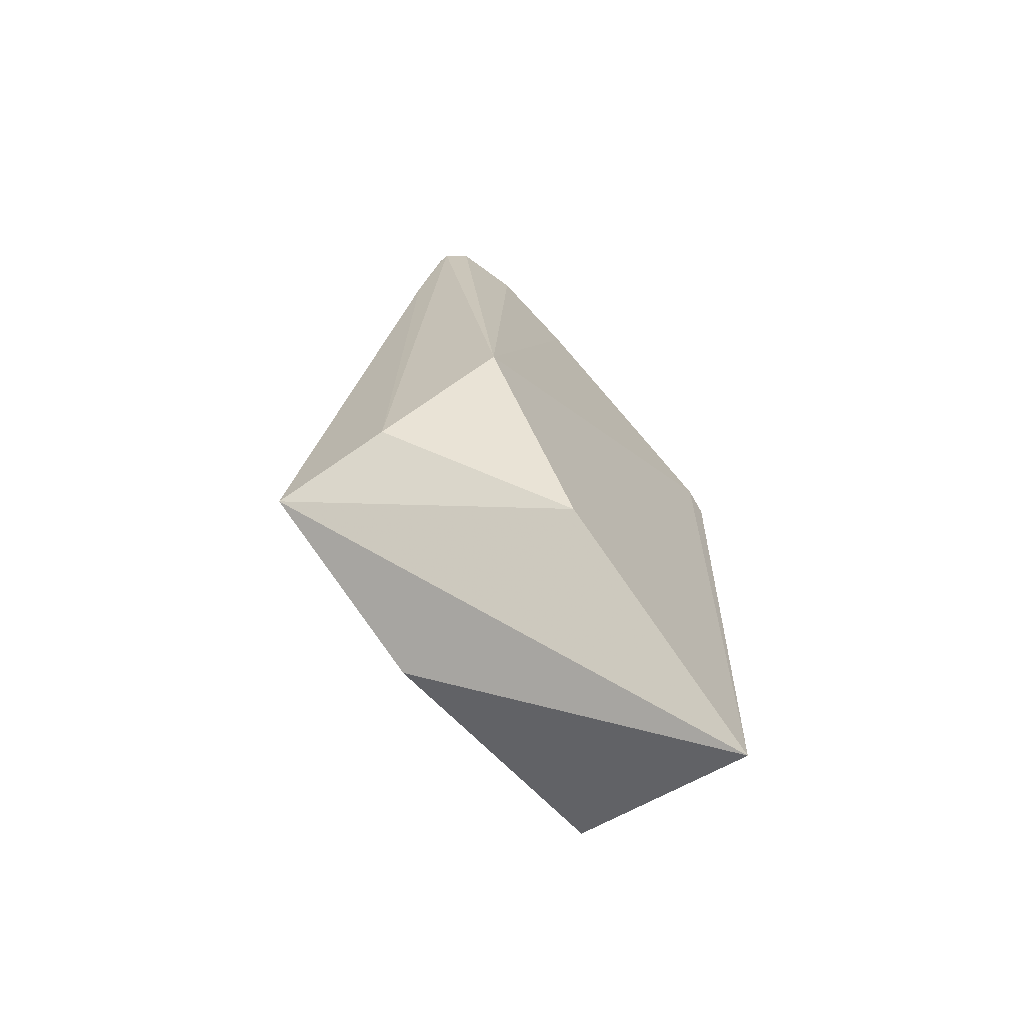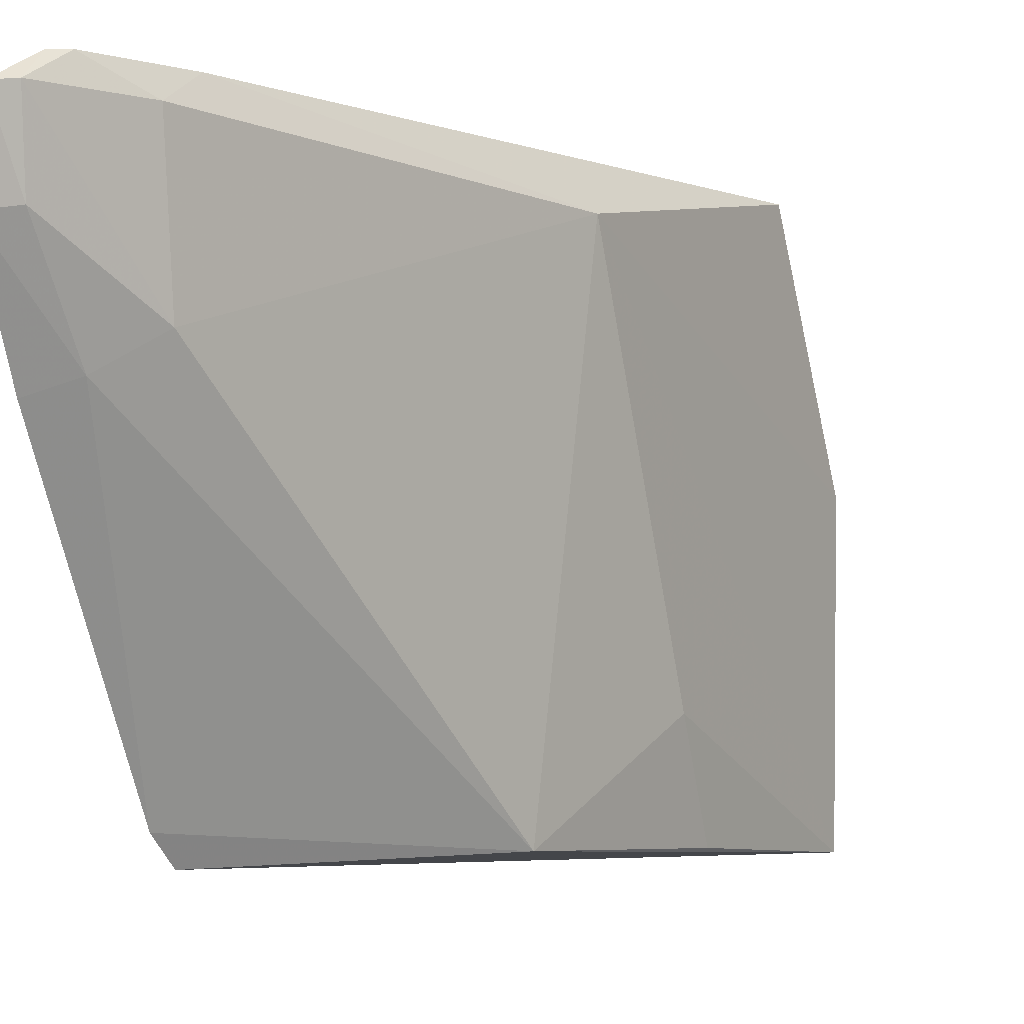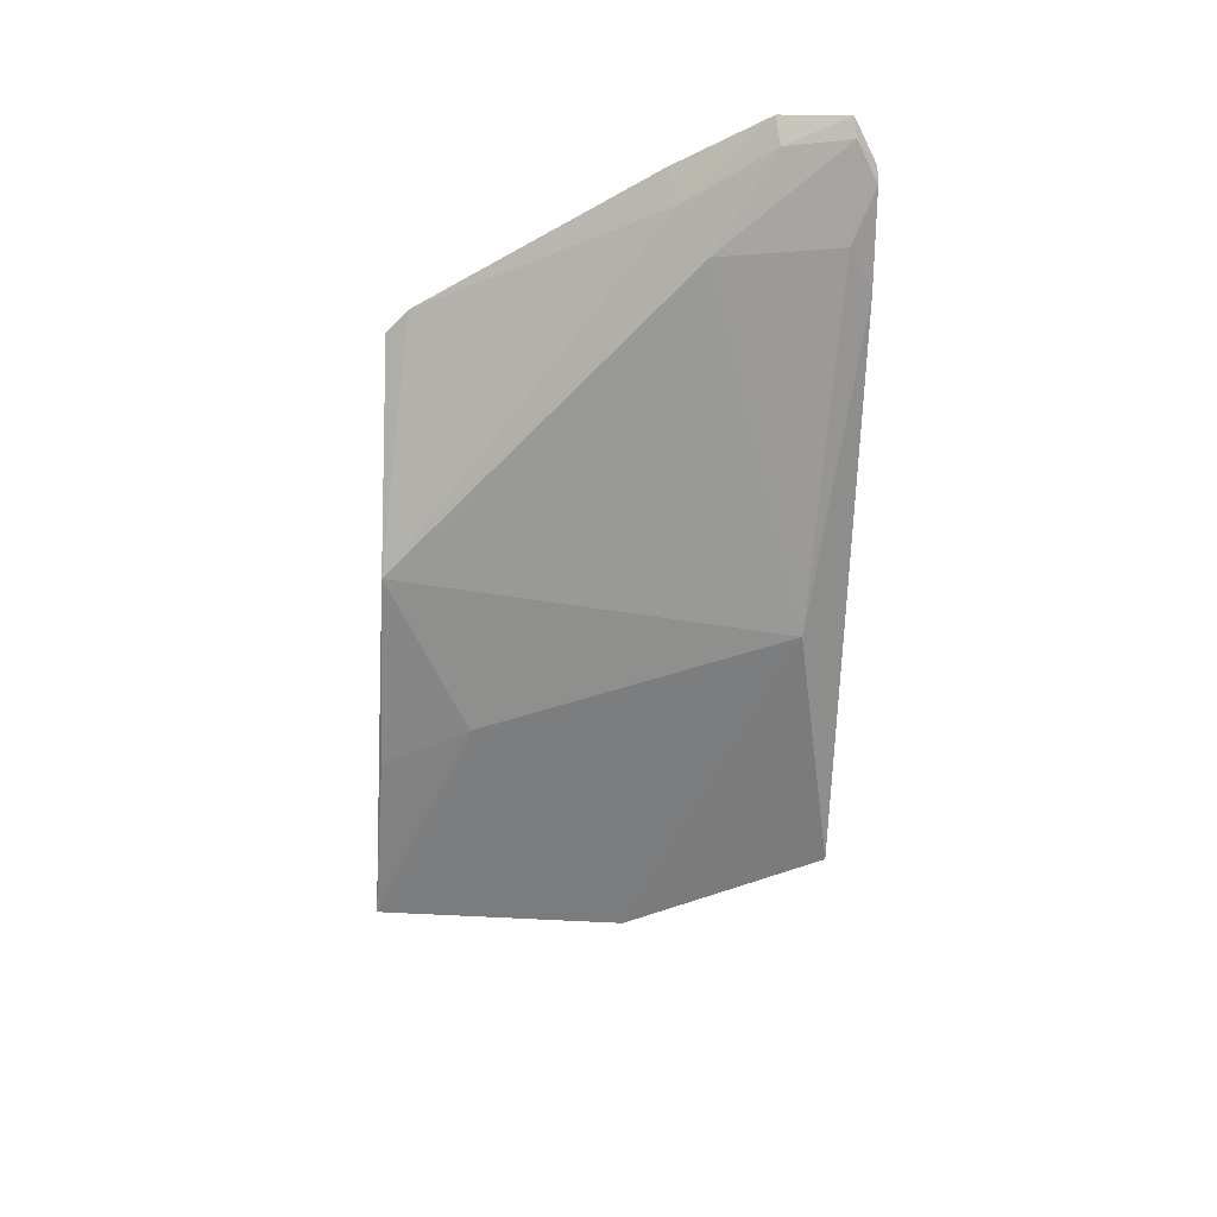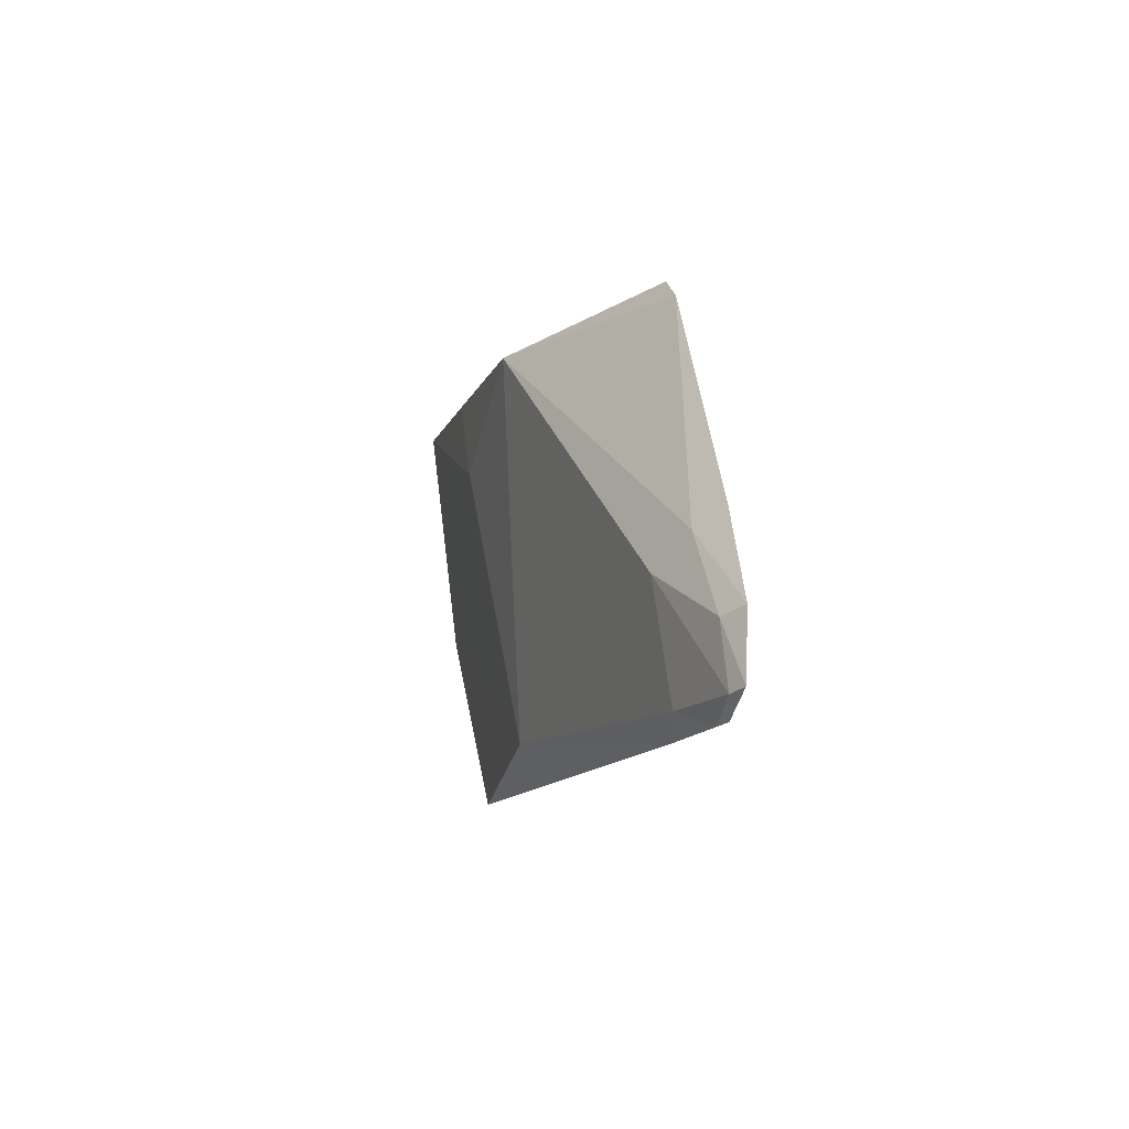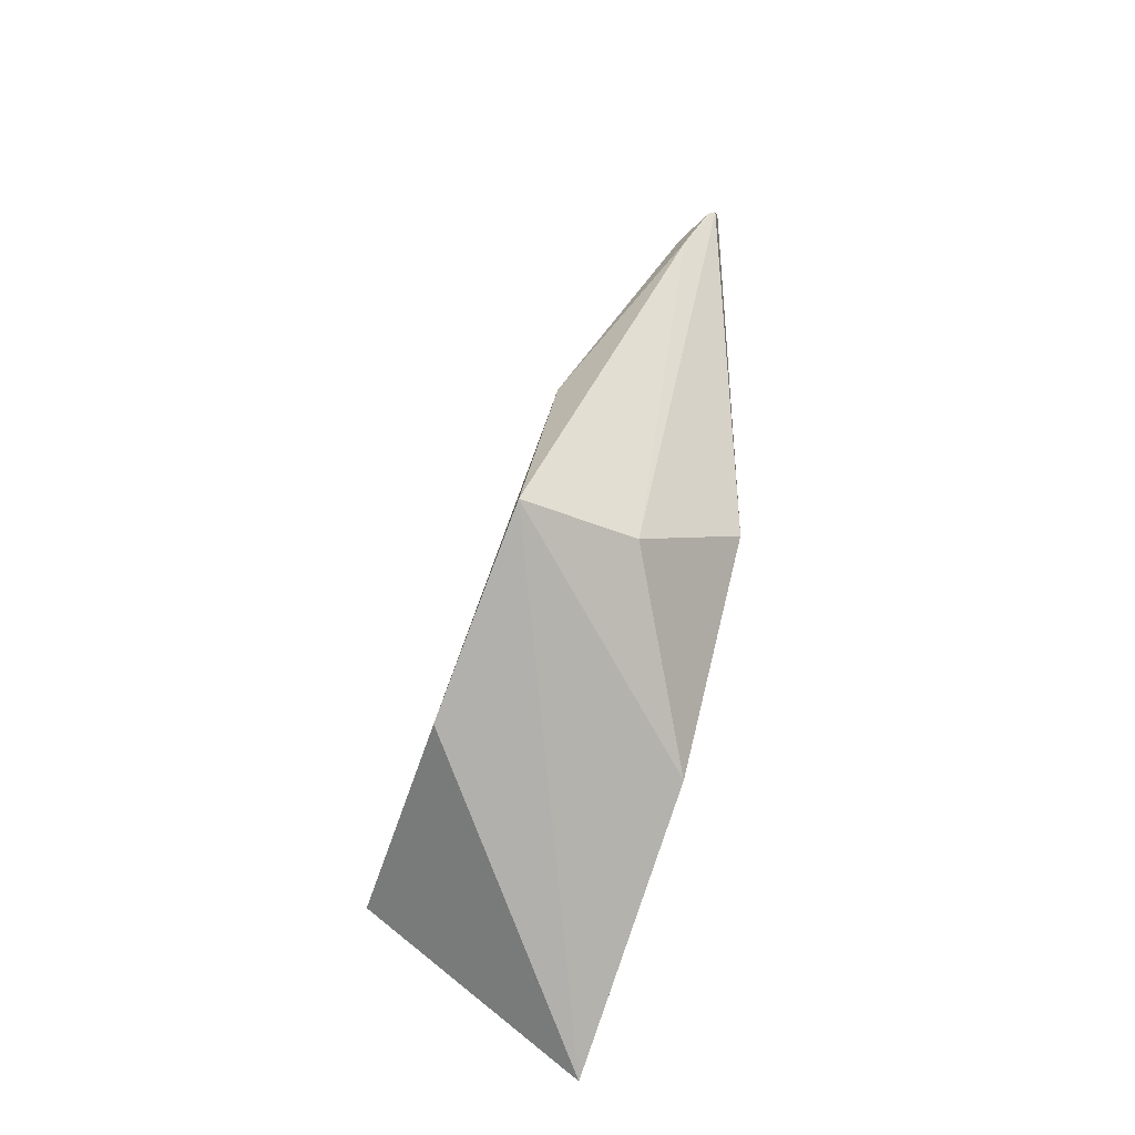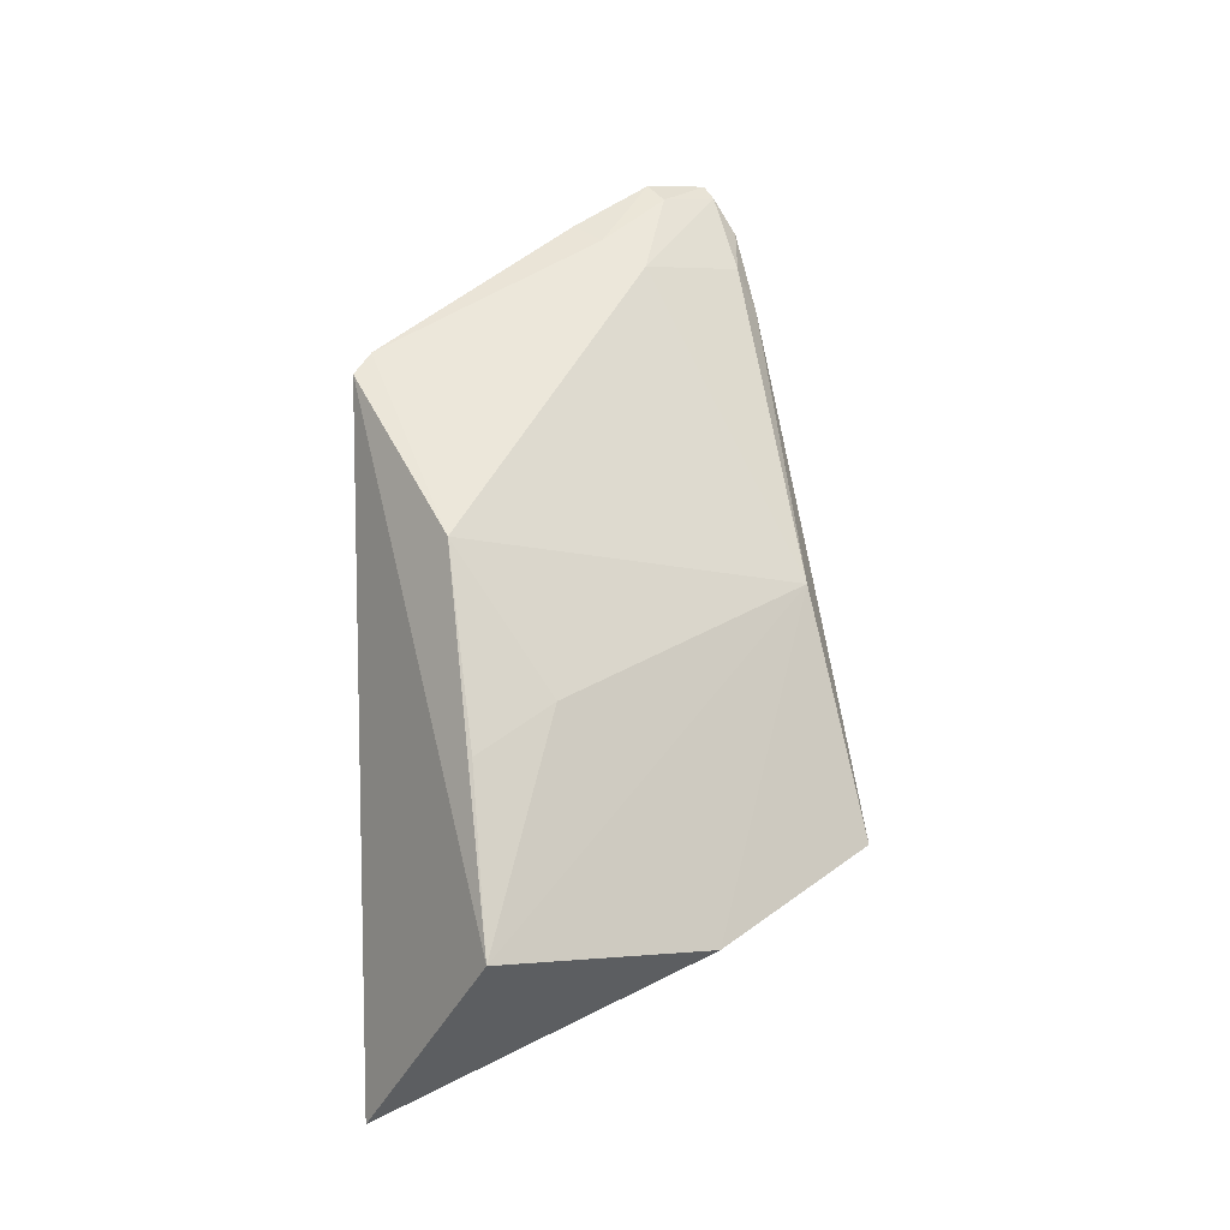
<metadata>
{"format":"obj","ext":"obj","renderer":"f3d","projection":"perspective","resolution":1024,"background":"white","views":[{"elev":-74.2,"azim":-134.9,"up":"+Z"},{"elev":-2.6,"azim":20.1,"up":"+Y"},{"elev":41.7,"azim":92.7,"up":"+Z"},{"elev":79.1,"azim":172.6,"up":"+Z"},{"elev":-52.5,"azim":162.2,"up":"+Z"},{"elev":-3.2,"azim":53.5,"up":"+Z"}]}
</metadata>
<code>
v 0.02063 -0.02538 0.07392
v 0.03878 -0.05718 0.01721
v 0.0377 -0.02433 0.02359
v 0.02327 -0.05659 0.005406
v 0.02013 -0.05616 0.05624
v 0.03895 -0.03887 0.01714
v 0.02005 -0.02918 0.03308
v 0.03431 -0.02701 0.04211
v 0.03194 -0.05579 0.04411
v 0.02162 -0.02375 0.07099
v 0.02157 -0.03889 0.01741
v 0.01961 -0.03708 0.06937
v 0.01977 -0.05451 0.05795
v 0.02465 -0.03413 0.06583
v 0.0357 -0.04979 0.03348
v 0.02886 -0.02627 0.0254
v 0.02477 -0.0236 0.06359
v 0.01979 -0.03026 0.07341
v 0.02191 -0.03614 0.06801
v 0.02455 -0.02526 0.06678
v 0.03577 -0.05633 0.02992
v 0.02141 -0.02991 0.07208
v 0.02157 -0.02518 0.07283
v 0.02236 -0.02365 0.07005
f 5 4 2
f 6 2 4
f 6 4 3
f 8 6 3
f 8 2 6
f 9 5 2
f 10 7 1
f 11 3 4
f 11 4 7
f 13 7 4
f 13 4 5
f 13 12 7
f 13 5 9
f 14 9 8
f 15 2 8
f 15 8 9
f 16 7 10
f 16 11 7
f 16 3 11
f 17 8 3
f 17 16 10
f 17 3 16
f 18 1 7
f 18 7 12
f 19 13 9
f 19 12 13
f 19 9 14
f 19 18 12
f 20 14 8
f 20 8 17
f 21 15 9
f 21 9 2
f 21 2 15
f 22 1 18
f 22 19 14
f 22 18 19
f 23 14 20
f 23 22 14
f 23 1 22
f 23 10 1
f 24 20 17
f 24 17 10
f 24 23 20
f 24 10 23

</code>
